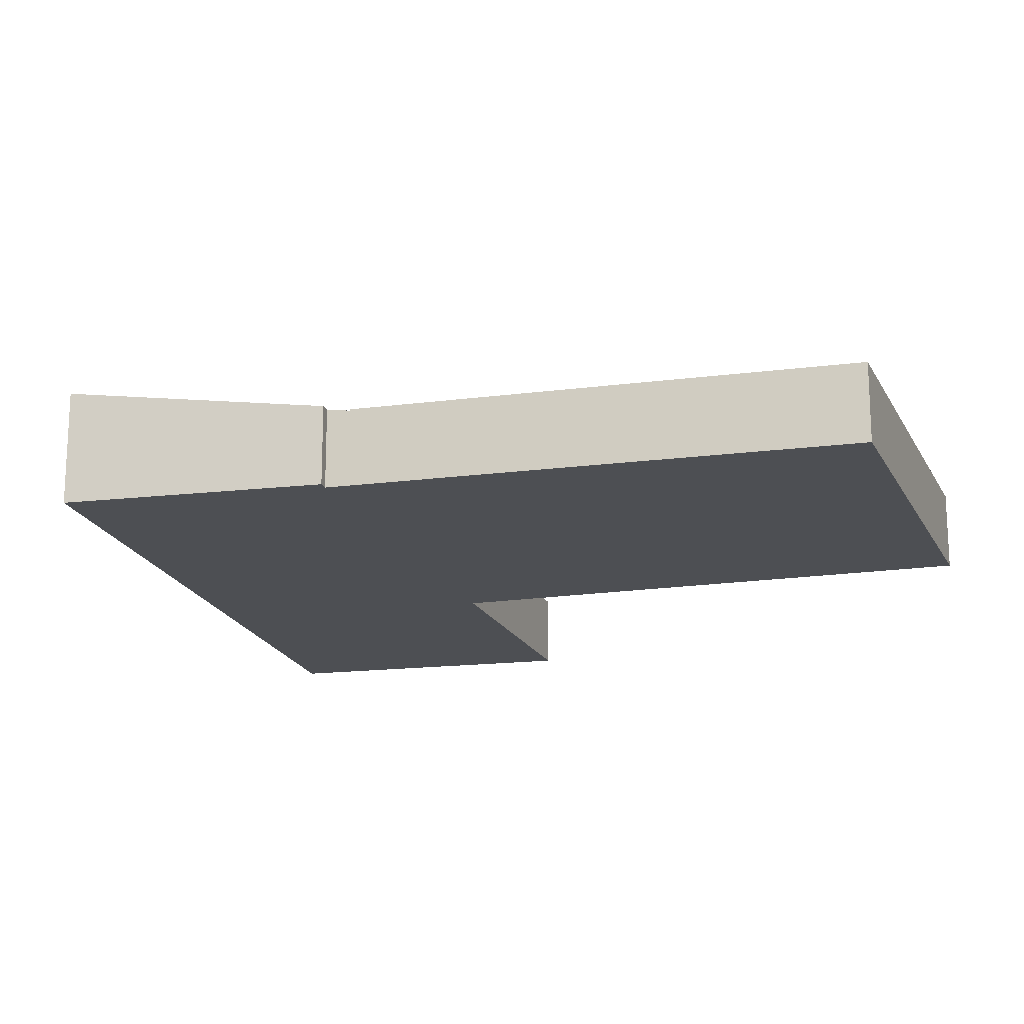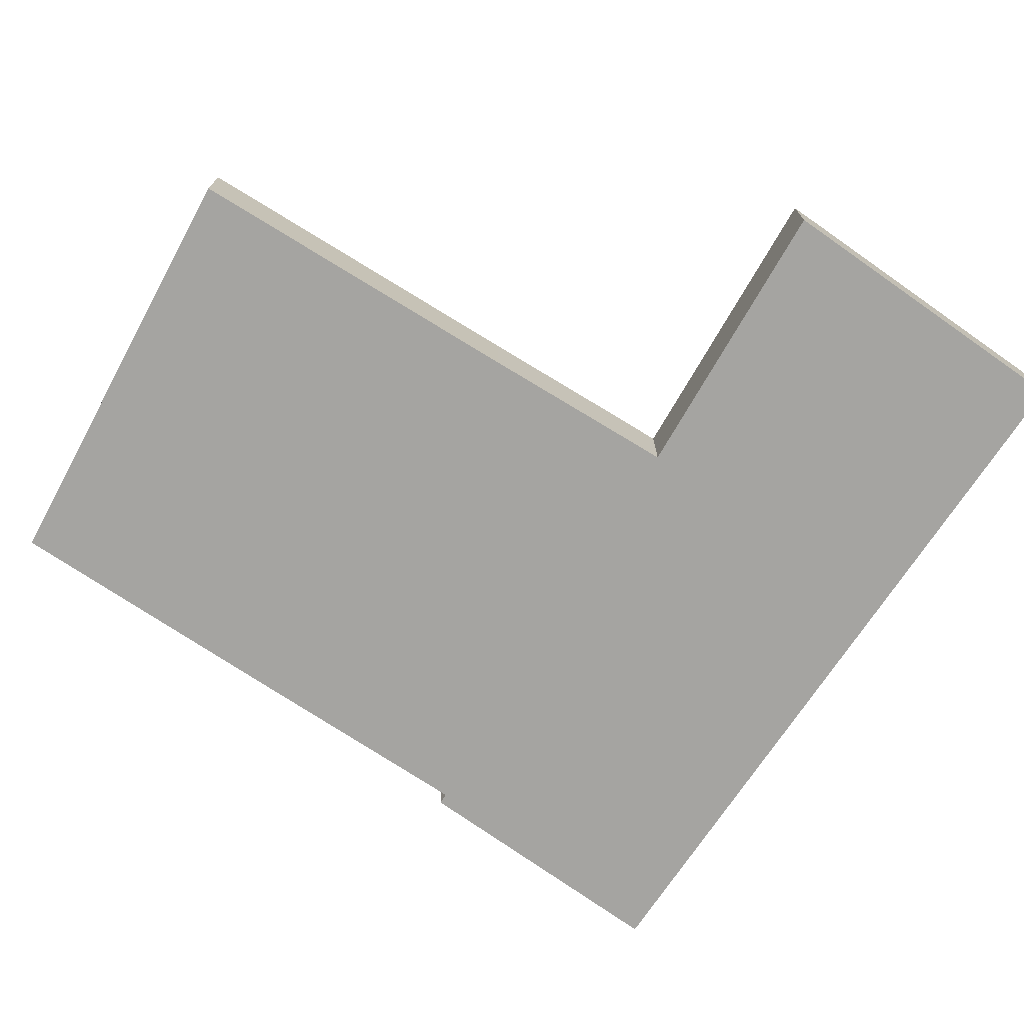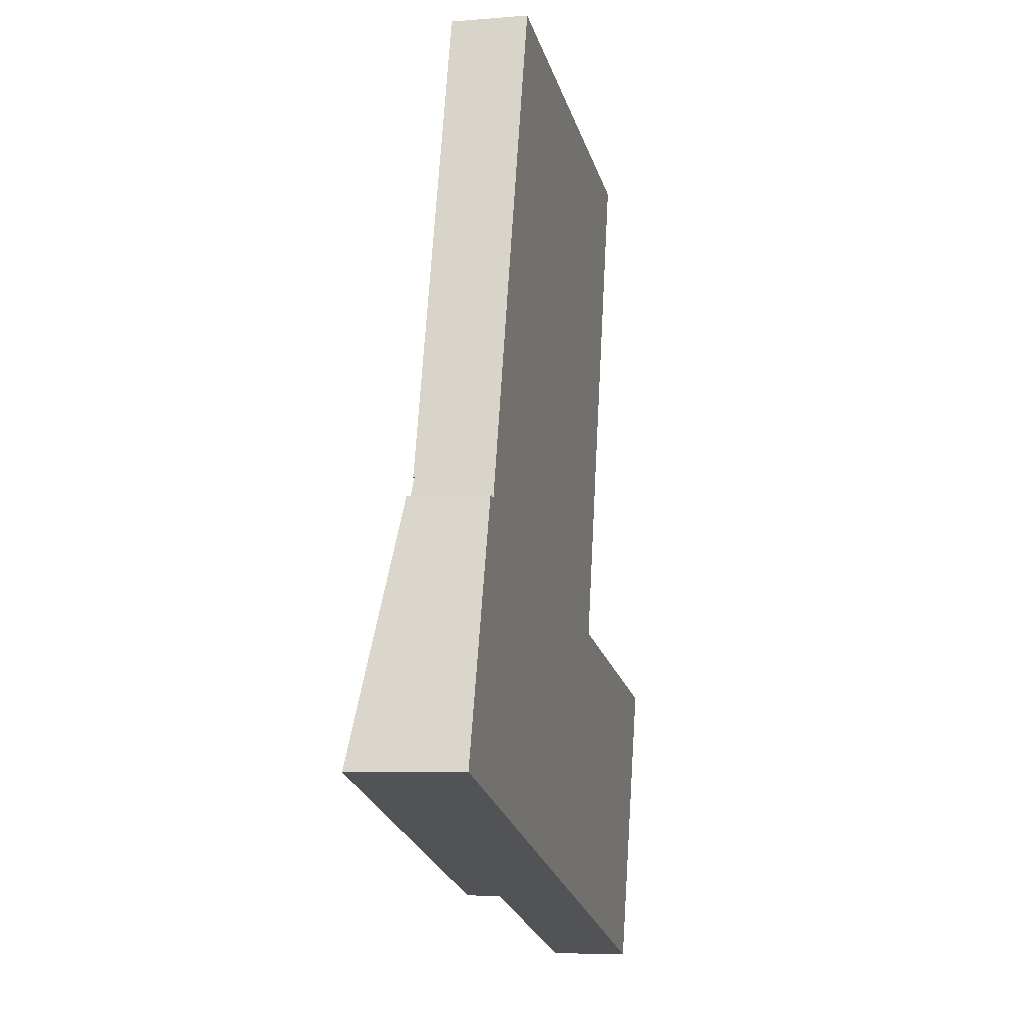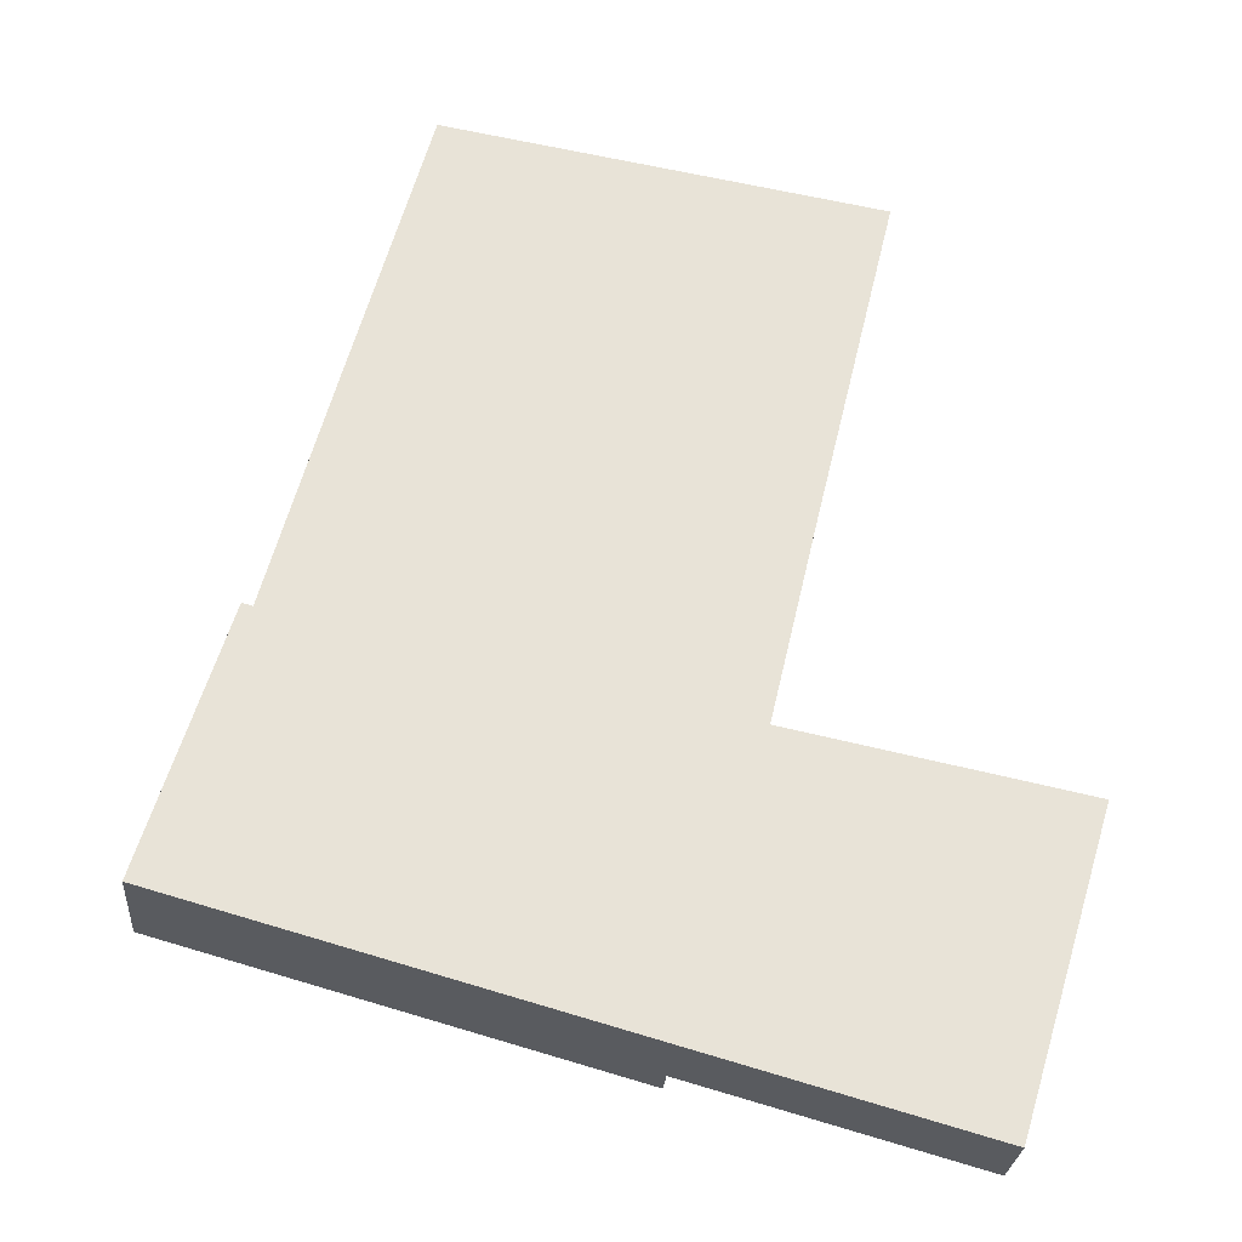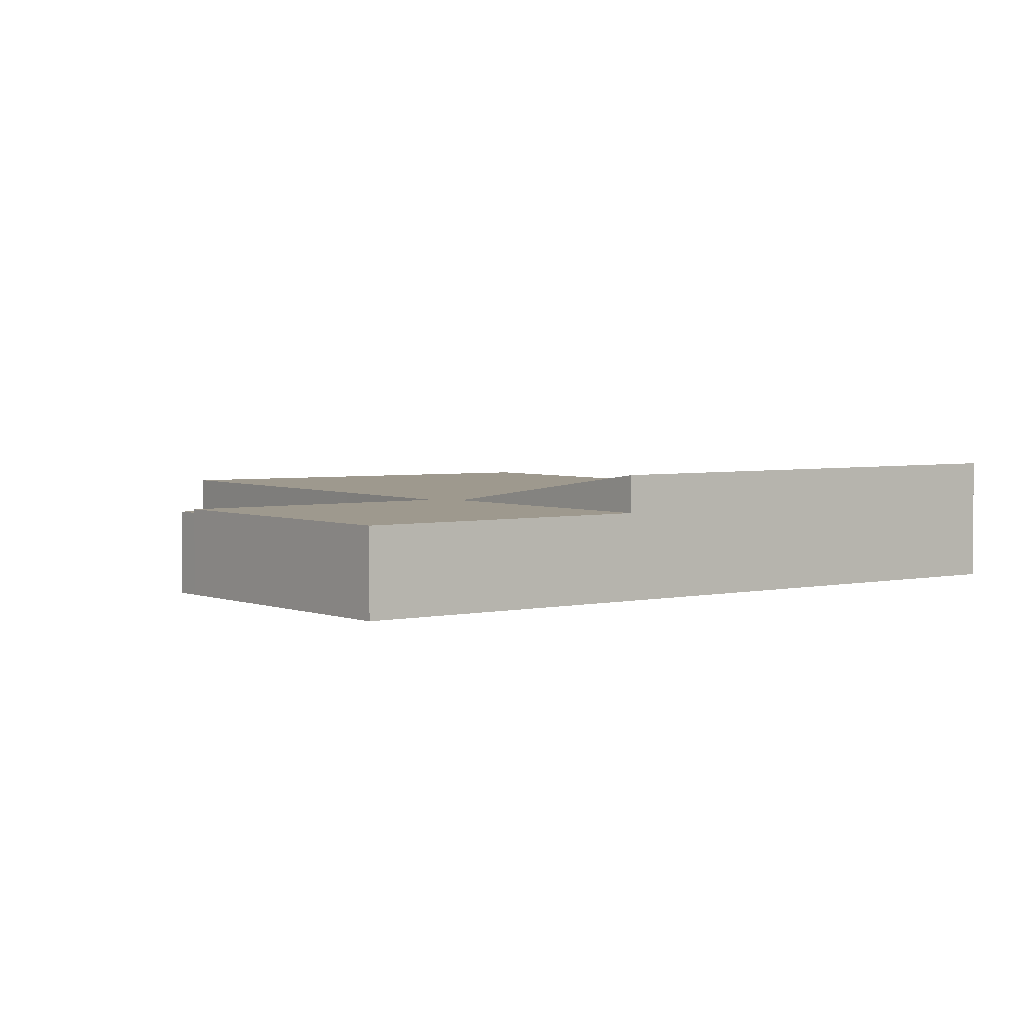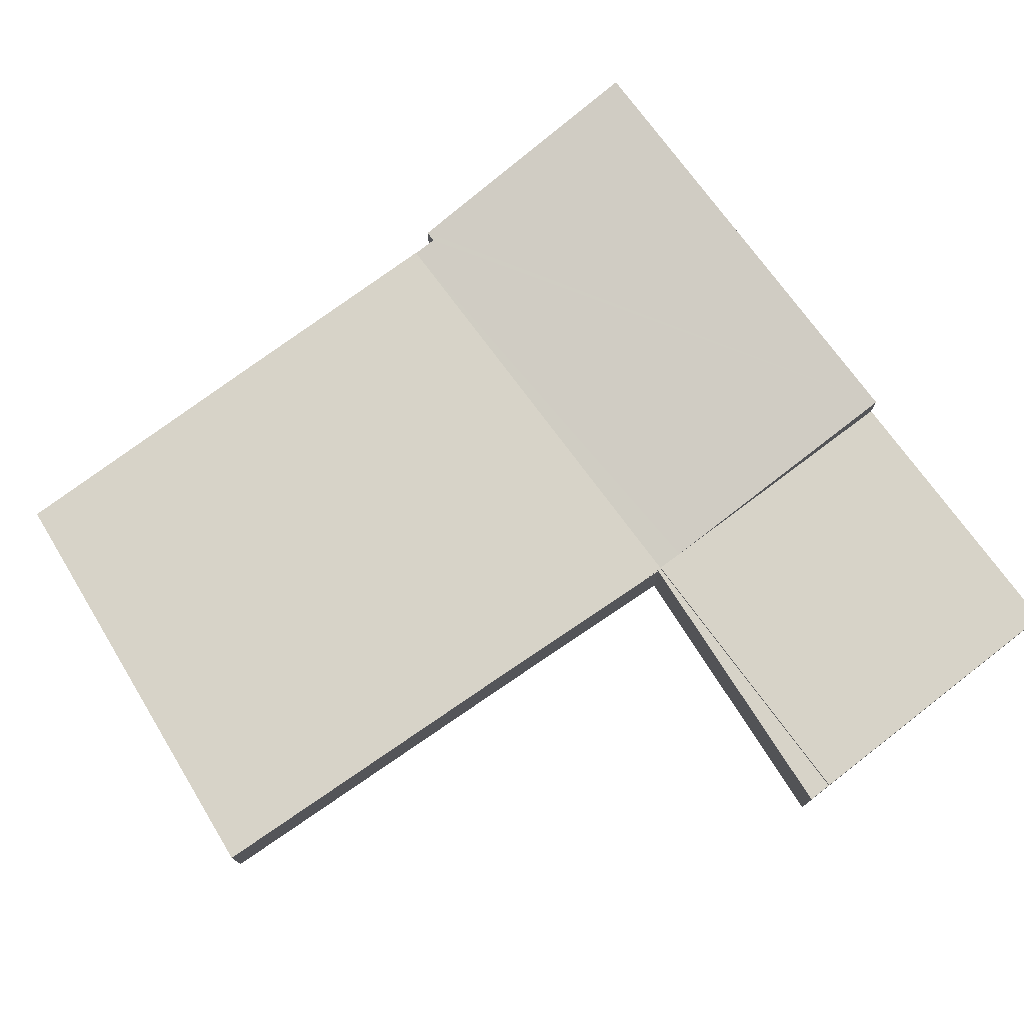
<metadata>
{"format":"obj","ext":"obj","renderer":"f3d","projection":"perspective","resolution":1024,"background":"white","views":[{"elev":-17.6,"azim":-60.0,"up":"+Y"},{"elev":-73.4,"azim":71.8,"up":"+Y"},{"elev":-7.1,"azim":-76.6,"up":"+Z"},{"elev":-26.8,"azim":-4.4,"up":"+Z"},{"elev":3.5,"azim":158.9,"up":"+Y"},{"elev":76.5,"azim":69.1,"up":"+Y"}]}
</metadata>
<code>
v  14.31 1.603 -4.03
v  10.44 1.603 3.059
v  16 1.603 1.495
v  10.3 1.603 2.573
v  8.847 1.603 -2.491
v  8.847 1.525e-16 -2.491
v  10.3 -1.576e-16 2.573
v  10.44 -1.873e-16 3.059
v  16 -9.154e-17 1.495
v  14.31 2.468e-16 -4.03
v  10.44 1.537 3.059
v  16.13 1.537 1.945
v  16 1.537 1.495
v  10.48 1.537 3.123
v  10.57 1.537 3.487
v  10.57 -2.135e-16 3.487
v  10.48 -1.912e-16 3.123
v  16.13 -1.191e-16 1.945
v  1.906 1.537 5.463
v  1.781 1.599 5.007
v  8.847 2.294 -2.491
v  1.576 1.599 5.063
v  0 2.294 1.405e-16
v  1.576 -3.1e-16 5.063
v  1.781 -3.066e-16 5.007
v  1.906 -3.345e-16 5.463
v  0 0 0
v  3.051 1.564 9.647
v  10.44 1.564 3.059
v  1.906 1.564 5.463
v  4.568 1.564 15.12
v  12.97 1.564 13.63
v  11.37 1.564 6.941
v  10.57 1.564 3.487
v  11.37 -4.25e-16 6.941
v  12.97 -8.345e-16 13.63
v  3.051 -5.907e-16 9.647
v  4.568 -9.259e-16 15.12
g defaultobject
f 1 2 3
f 2 1 4
f 4 1 5
f 6 4 5
f 4 6 7
f 4 7 2
f 2 7 8
f 8 3 2
f 3 8 9
f 9 1 3
f 1 9 10
f 10 5 1
f 5 10 6
f 7 9 8
f 9 7 6
f 9 6 10
f 11 12 13
f 12 11 14
f 14 11 15
f 16 14 15
f 14 16 17
f 18 13 12
f 13 18 9
f 17 12 14
f 12 17 18
f 9 11 13
f 11 9 8
f 8 15 11
f 15 8 16
f 8 17 16
f 17 9 18
f 9 17 8
f 4 19 11
f 19 4 20
f 20 4 21
f 20 21 22
f 22 21 23
f 24 20 22
f 20 24 25
f 26 11 19
f 11 26 8
f 25 19 20
f 19 25 26
f 27 22 23
f 22 27 24
f 8 4 11
f 4 8 21
f 21 8 6
f 6 8 7
f 6 23 21
f 23 6 27
f 26 7 8
f 7 26 6
f 6 26 25
f 6 25 24
f 6 24 27
f 28 29 30
f 29 28 31
f 29 31 32
f 29 32 33
f 29 33 34
f 33 16 34
f 16 33 35
f 35 33 32
f 35 32 36
f 16 29 34
f 29 16 8
f 8 30 29
f 30 8 26
f 26 28 30
f 28 26 37
f 28 37 31
f 31 37 38
f 38 32 31
f 32 38 36
f 16 26 8
f 26 16 35
f 26 35 36
f 26 36 38
f 26 38 37

</code>
